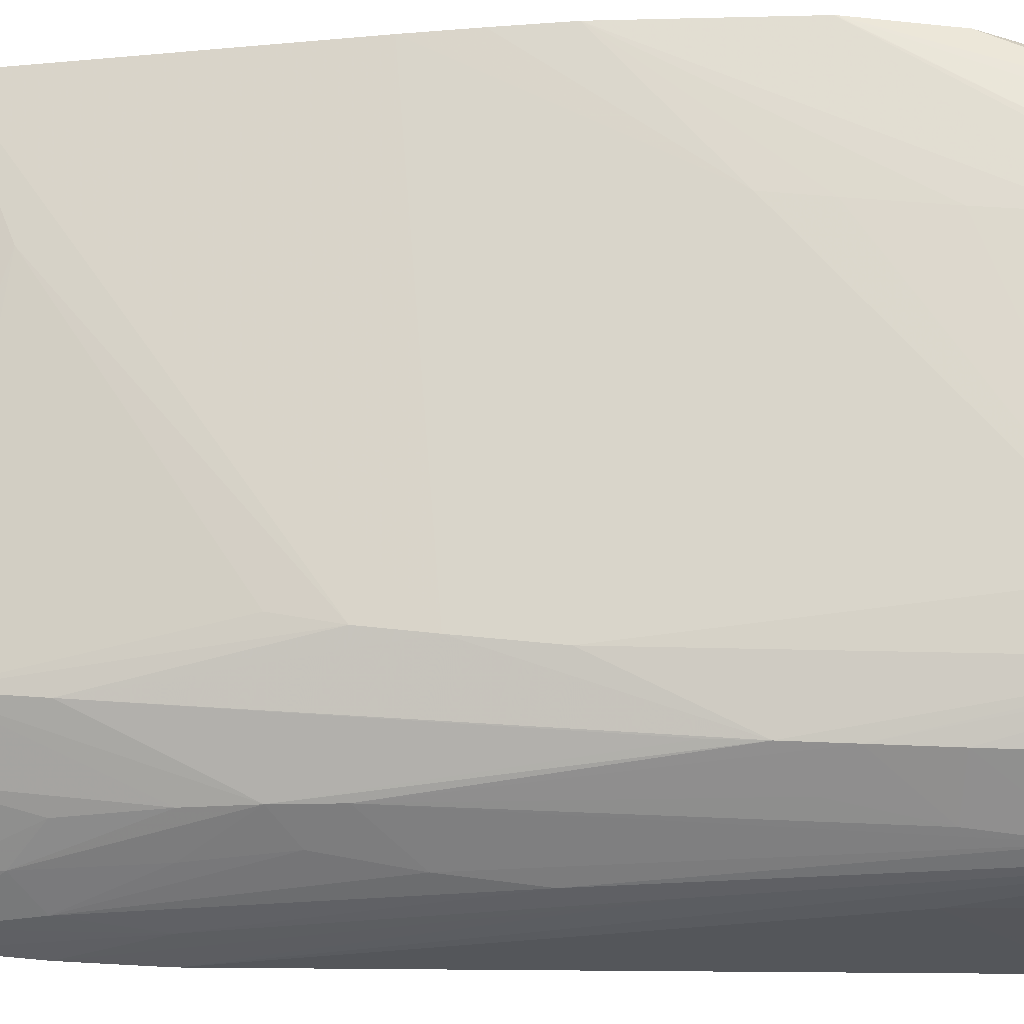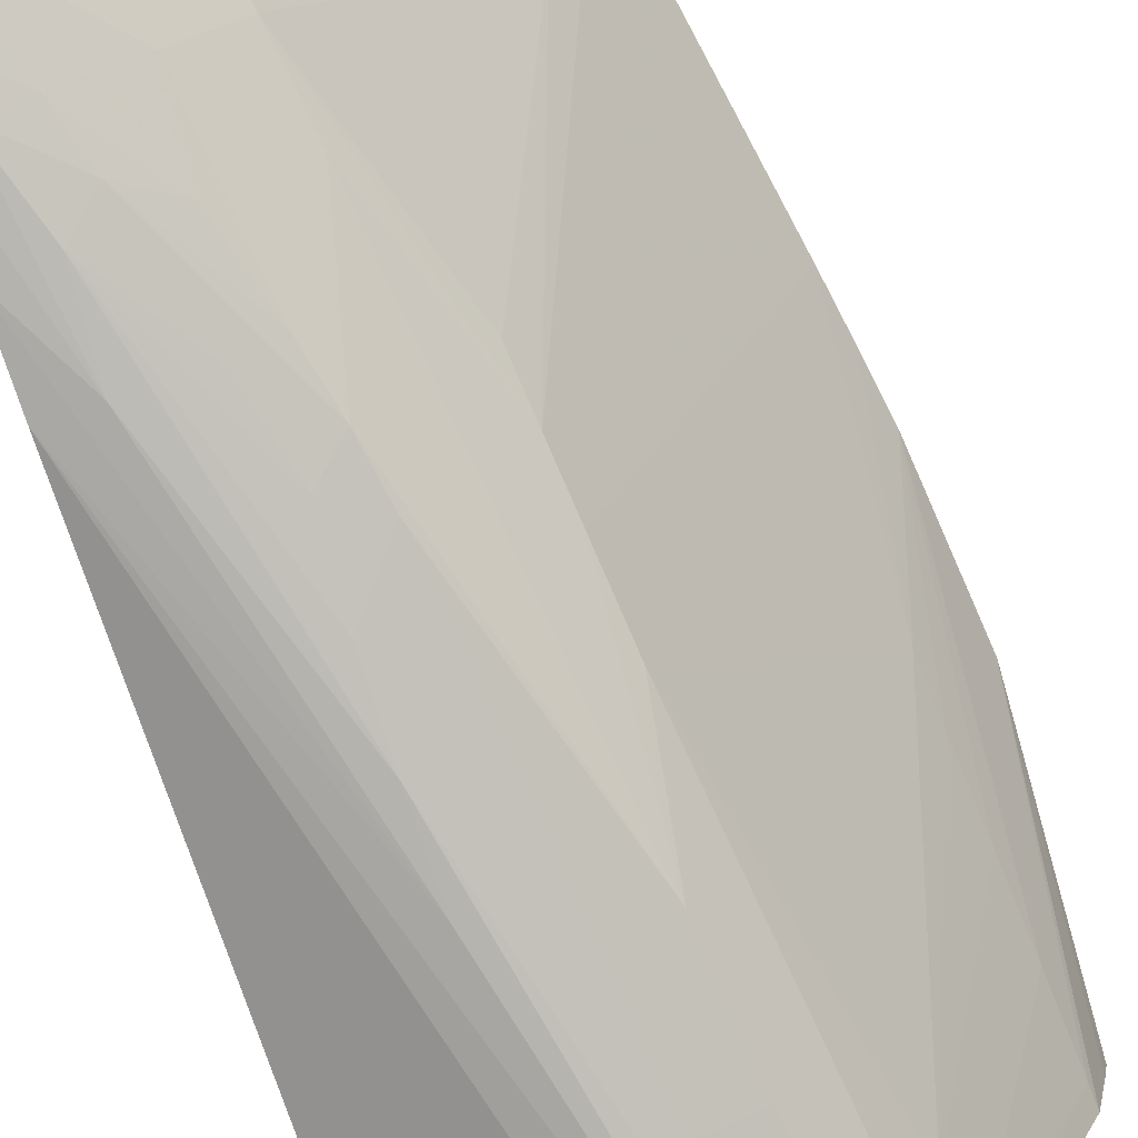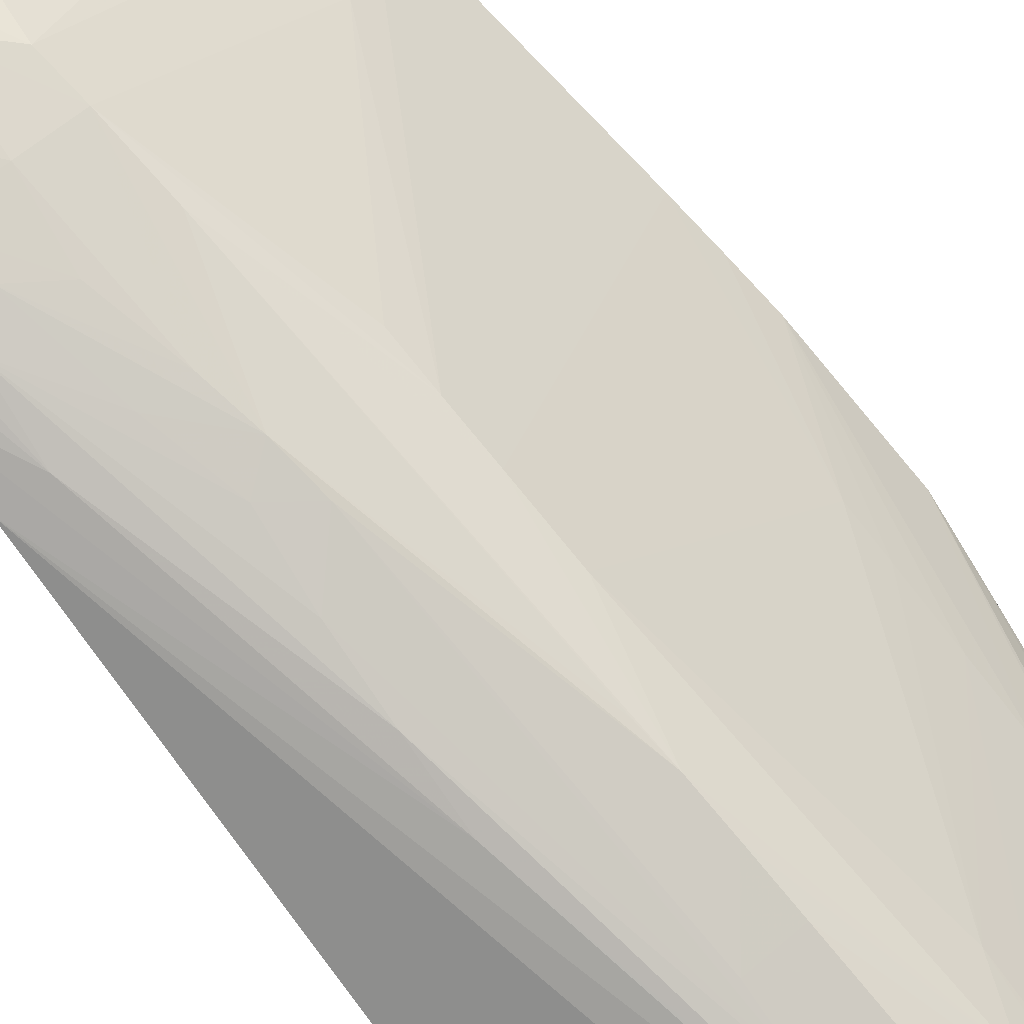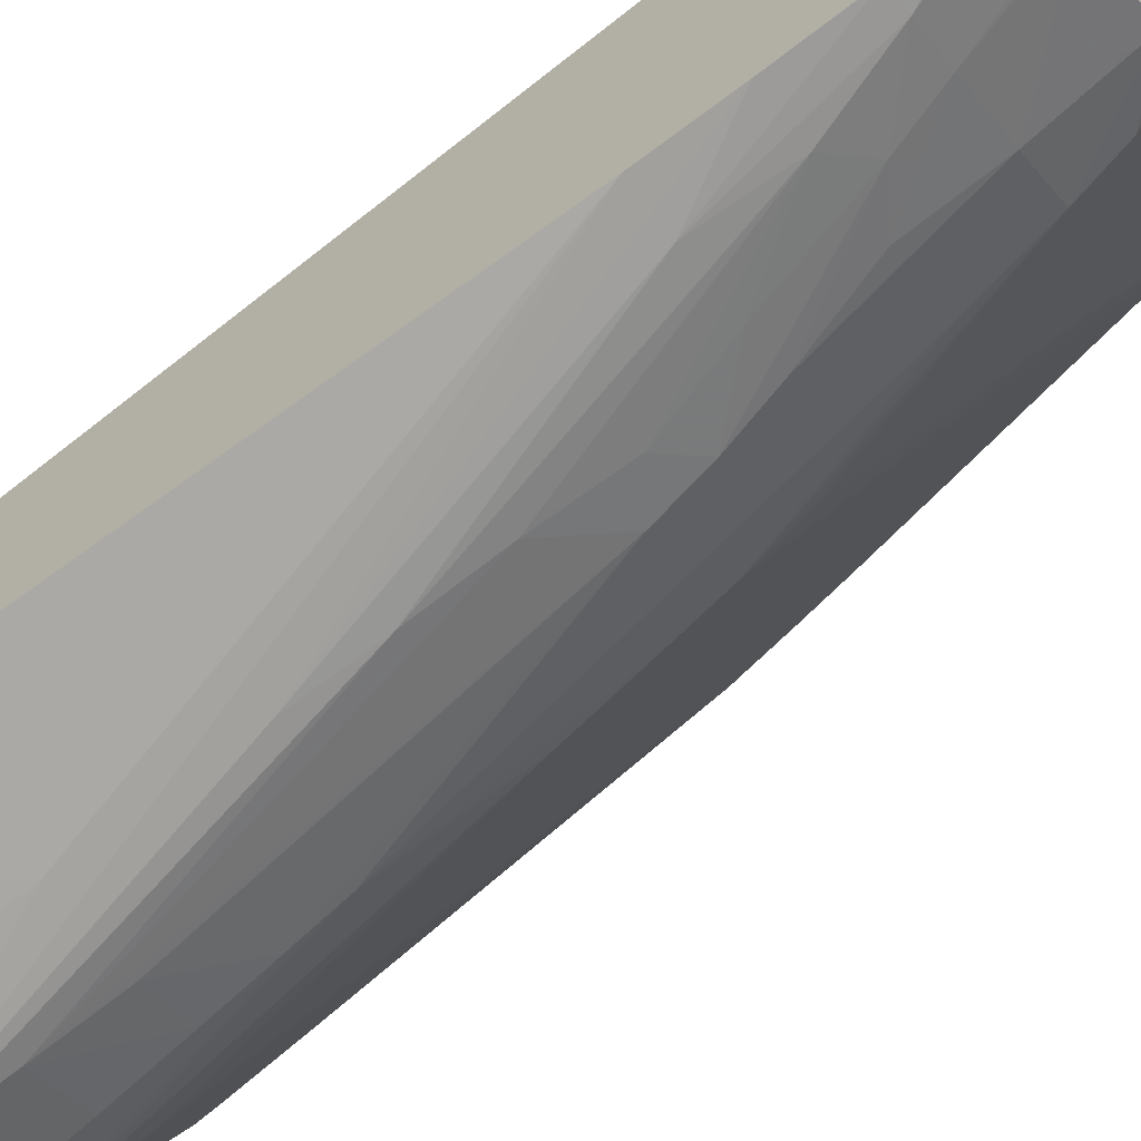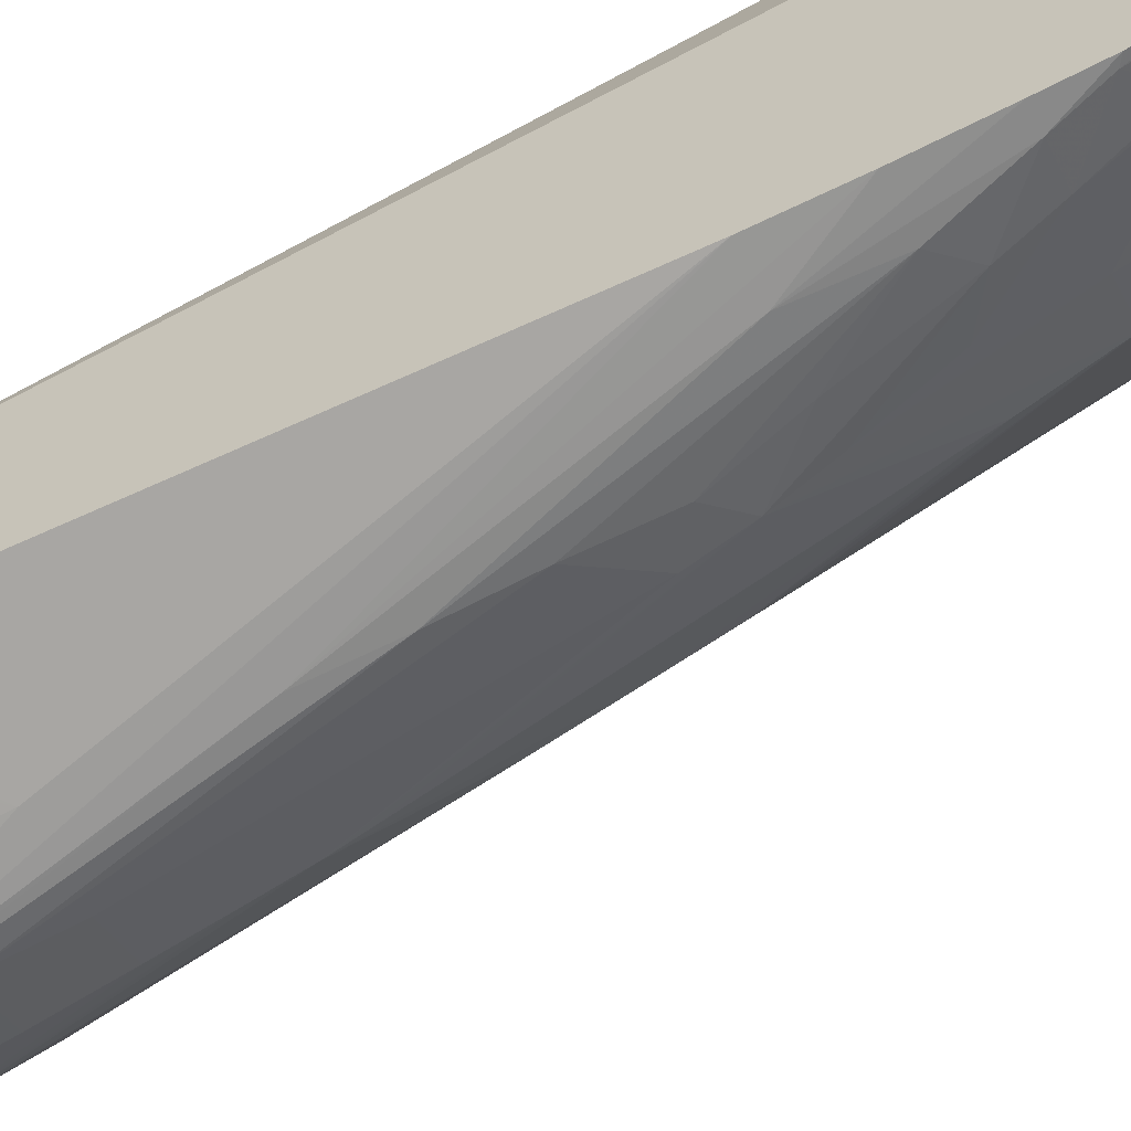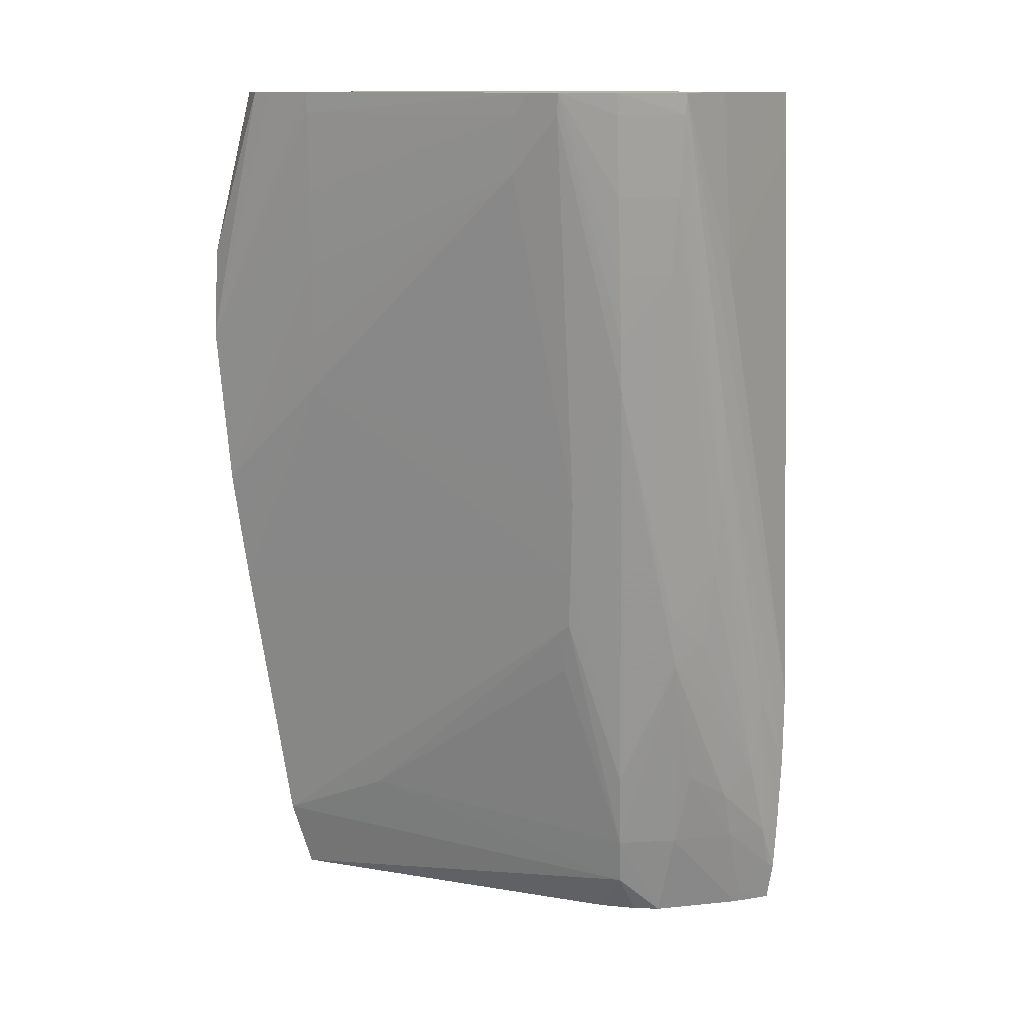
<metadata>
{"format":"obj","ext":"obj","renderer":"f3d","projection":"perspective","resolution":1024,"background":"white","views":[{"elev":-42.8,"azim":86.2,"up":"+Z"},{"elev":-77.5,"azim":18.4,"up":"+Z"},{"elev":-79.2,"azim":34.7,"up":"+Z"},{"elev":-66.4,"azim":-53.0,"up":"+Z"},{"elev":-62.1,"azim":-63.9,"up":"+Z"},{"elev":12.3,"azim":140.6,"up":"+Y"}]}
</metadata>
<code>
v 0.03844 0.02387 0.008094
v 0.03747 0.02374 0.008094
v 0.03906 0.02382 0.008094
v 0.03906 0.02477 0.0078
v 0.03618 0.02345 0.008094
v 0.03786 0.02477 0.00769
v 0.03959 0.02364 0.008094
v 0.03935 0.02477 0.007776
v 0.03443 0.02274 0.008094
v 0.03758 0.02477 0.007654
v 0.04022 0.02295 0.008094
v 0.04016 0.02477 0.00764
v 0.03417 0.02263 0.008094
v 0.03685 0.02477 0.007385
v 0.04082 0.02138 0.008094
v 0.0403 0.02477 0.007393
v 0.03184 0.02477 0.003186
v 0.03369 0.02227 0.008094
v 0.04093 0.01959 0.008094
v 0.04064 0.02477 0.006656
v 0.03184 0.02477 -0.0002493
v 0.03184 0.02454 0.003225
v 0.03248 0.00666 0.008094
v 0.03343 0.02213 0.007938
v 0.03349 0.02148 0.008094
v 0.04092 0.01957 0.008094
v 0.04034 0.02477 0.005193
v 0.04056 0.02477 0.006249
v 0.03447 0.02477 -0.001036
v 0.0343 0.02118 -0.001136
v 0.03184 0.02368 -0.0002921
v 0.03184 0.02435 0.003256
v 0.03184 0.00666 0.00557
v 0.03873 0.00666 0.008094
v 0.03184 0.02282 0.003475
v 0.04021 0.02277 0.005341
v 0.04031 0.02435 0.00522
v 0.04061 0.01632 0.008094
v 0.0383 0.02477 0.0005518
v 0.03589 0.02477 -0.001409
v 0.03184 0.01165 -0.0007424
v 0.03184 0.00666 -0.0003646
v 0.03511 0.00666 0.001643
v 0.03517 0.007493 0.00102
v 0.03923 0.008146 0.008094
v 0.04009 0.02118 0.005487
v 0.03837 0.02435 0.0008104
v 0.04043 0.01511 0.008094
v 0.0399 0.01853 0.005792
v 0.03997 0.01959 0.005662
v 0.03801 0.02477 -3.249e-05
v 0.03831 0.0232 0.0009788
v 0.03722 0.02477 -0.0008615
v 0.03589 0.02435 -0.00139
v 0.0343 0.018 -0.001131
v 0.03184 0.01006 -0.0007145
v 0.03184 0.007447 -0.0005312
v 0.032 0.007555 -0.0005163
v 0.03197 0.00666 -0.0003284
v 0.03466 0.00666 0.001075
v 0.03534 0.008474 0.0008374
v 0.03829 0.009197 0.005834
v 0.03427 0.00666 0.0006941
v 0.03675 0.01369 0.0009928
v 0.03686 0.01483 0.0008151
v 0.04024 0.01395 0.008094
v 0.03702 0.01641 0.0005862
v 0.03798 0.02435 1.588e-05
v 0.03677 0.0199 -0.00056
v 0.0369 0.02118 -0.0006512
v 0.03705 0.02277 -0.0007545
v 0.03719 0.02435 -0.0008438
v 0.03589 0.02277 -0.001249
v 0.0343 0.01641 -0.001056
v 0.03271 0.01165 -0.0008354
v 0.03184 0.00847 -0.0006149
v 0.03229 0.008474 -0.0006038
v 0.03309 0.008474 -0.0003544
v 0.0326 0.00697 -0.000186
v 0.03262 0.00666 -0.000106
v 0.0343 0.008474 0.0001787
v 0.0347 0.01165 -0.0003488
v 0.03496 0.01275 -0.0004456
v 0.03557 0.01006 0.0006076
v 0.03664 0.01263 0.001243
v 0.03666 0.01885 -0.0004791
v 0.03515 0.0138 -0.0005181
v 0.03604 0.01946 -0.000814
v 0.03589 0.02118 -0.001077
v 0.0343 0.01483 -0.0008922
v 0.0328 0.01005 -0.0006977
v 0.03339 0.009511 -0.0004549
v 0.03422 0.01005 -0.000226
v 0.0339 0.01165 -0.0006056
v 0.03438 0.01326 -0.0006838
v 0.03654 0.018 -0.0003935
f 1 2 5
f 1 5 9
f 1 9 13
f 1 13 18
f 1 18 25
f 1 25 23
f 1 23 34
f 1 34 45
f 1 45 66
f 1 66 48
f 1 48 38
f 1 38 26
f 1 26 19
f 1 19 15
f 1 15 11
f 1 11 7
f 1 7 3
f 1 3 4
f 1 4 2
f 2 4 6
f 2 6 5
f 3 7 8
f 3 8 4
f 4 8 12
f 4 12 16
f 4 16 20
f 4 20 28
f 4 28 27
f 4 27 39
f 4 39 51
f 4 51 53
f 4 53 40
f 4 40 29
f 4 29 21
f 4 21 17
f 4 17 14
f 4 14 10
f 4 10 6
f 5 6 10
f 5 10 9
f 7 11 12
f 7 12 8
f 9 10 13
f 10 14 13
f 11 15 12
f 12 15 16
f 13 14 17
f 13 17 18
f 15 19 20
f 15 20 16
f 17 21 31
f 17 31 41
f 17 41 56
f 17 56 76
f 17 76 57
f 17 57 42
f 17 42 33
f 17 33 35
f 17 35 32
f 17 32 22
f 17 22 23
f 17 23 24
f 17 24 18
f 18 24 25
f 19 26 27
f 19 27 28
f 19 28 20
f 21 29 30
f 21 30 31
f 22 32 23
f 23 33 42
f 23 42 59
f 23 59 80
f 23 80 63
f 23 63 60
f 23 60 43
f 23 43 34
f 23 25 24
f 23 32 35
f 23 35 33
f 26 36 37
f 26 37 27
f 26 38 36
f 27 37 39
f 29 40 30
f 30 40 41
f 30 41 31
f 34 43 44
f 34 44 45
f 36 46 47
f 36 47 37
f 36 38 46
f 37 47 39
f 38 48 49
f 38 49 50
f 38 50 46
f 39 47 52
f 39 52 51
f 40 53 54
f 40 54 55
f 40 55 41
f 41 55 56
f 42 57 58
f 42 58 59
f 43 60 44
f 44 61 62
f 44 62 45
f 44 60 63
f 44 63 61
f 45 62 64
f 45 64 65
f 45 65 66
f 46 50 52
f 46 52 47
f 48 66 49
f 49 52 50
f 49 66 65
f 49 65 67
f 49 67 52
f 51 52 68
f 51 68 69
f 51 69 70
f 51 70 71
f 51 71 72
f 51 72 53
f 52 67 68
f 53 72 54
f 54 72 73
f 54 73 74
f 54 74 55
f 55 74 75
f 55 75 56
f 56 75 76
f 57 76 77
f 57 77 58
f 58 77 78
f 58 78 79
f 58 79 59
f 59 79 80
f 61 81 82
f 61 82 83
f 61 83 84
f 61 84 64
f 61 64 85
f 61 85 62
f 61 63 81
f 62 85 64
f 63 80 81
f 64 84 65
f 65 84 86
f 65 86 67
f 67 86 68
f 68 86 69
f 69 86 87
f 69 87 88
f 69 88 89
f 69 89 70
f 70 89 73
f 70 73 71
f 71 73 72
f 73 89 87
f 73 87 90
f 73 90 74
f 74 90 91
f 74 91 75
f 75 91 77
f 75 77 76
f 77 91 92
f 77 92 78
f 78 92 93
f 78 93 81
f 78 81 80
f 78 80 79
f 81 93 82
f 82 93 92
f 82 92 83
f 83 92 94
f 83 94 95
f 83 95 87
f 83 87 86
f 83 86 96
f 83 96 84
f 84 96 86
f 87 95 90
f 87 89 88
f 90 95 91
f 91 95 94
f 91 94 92

</code>
